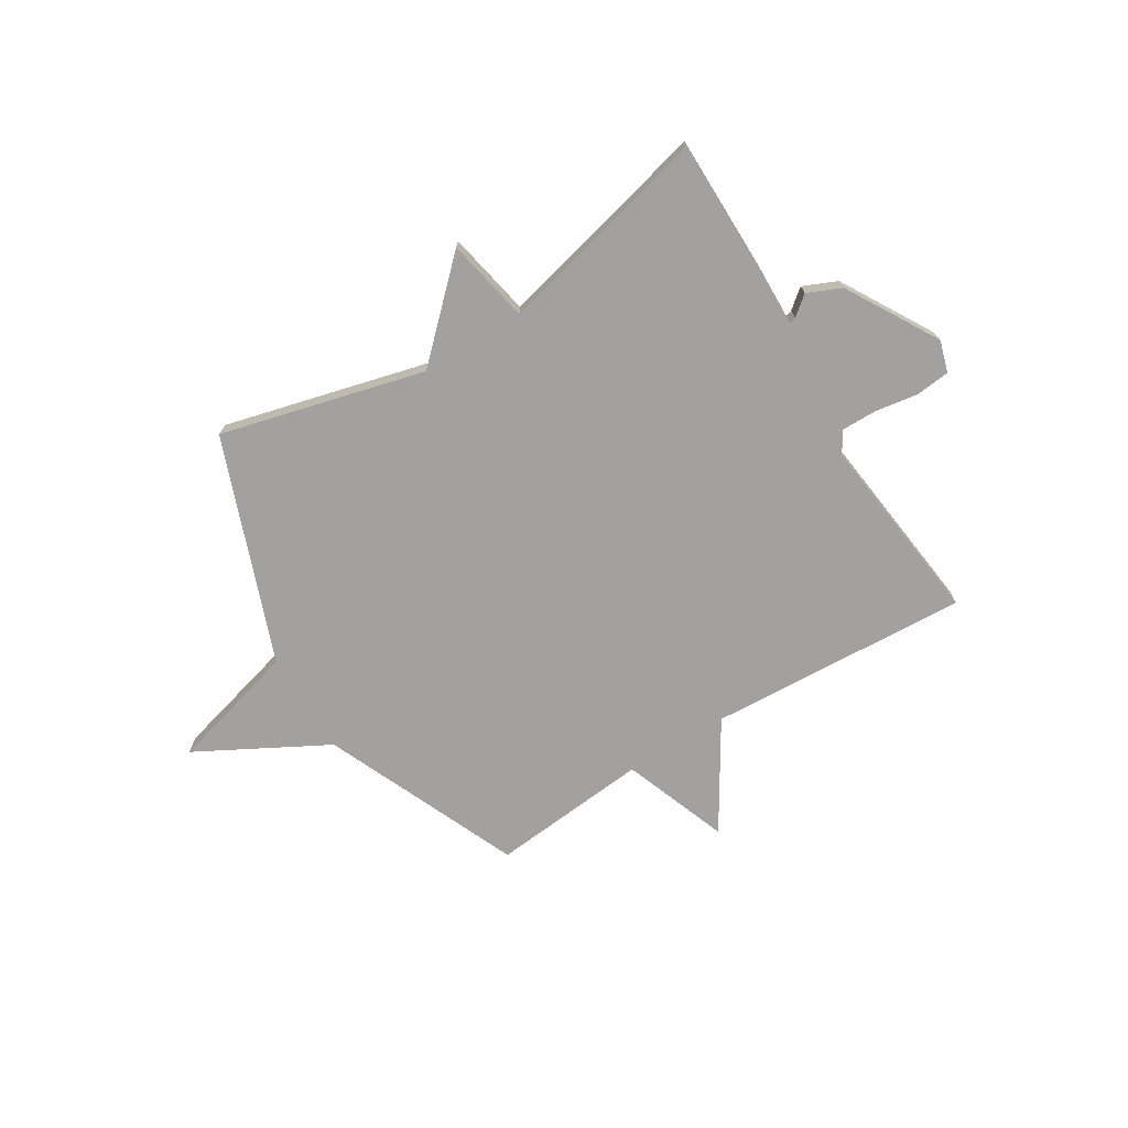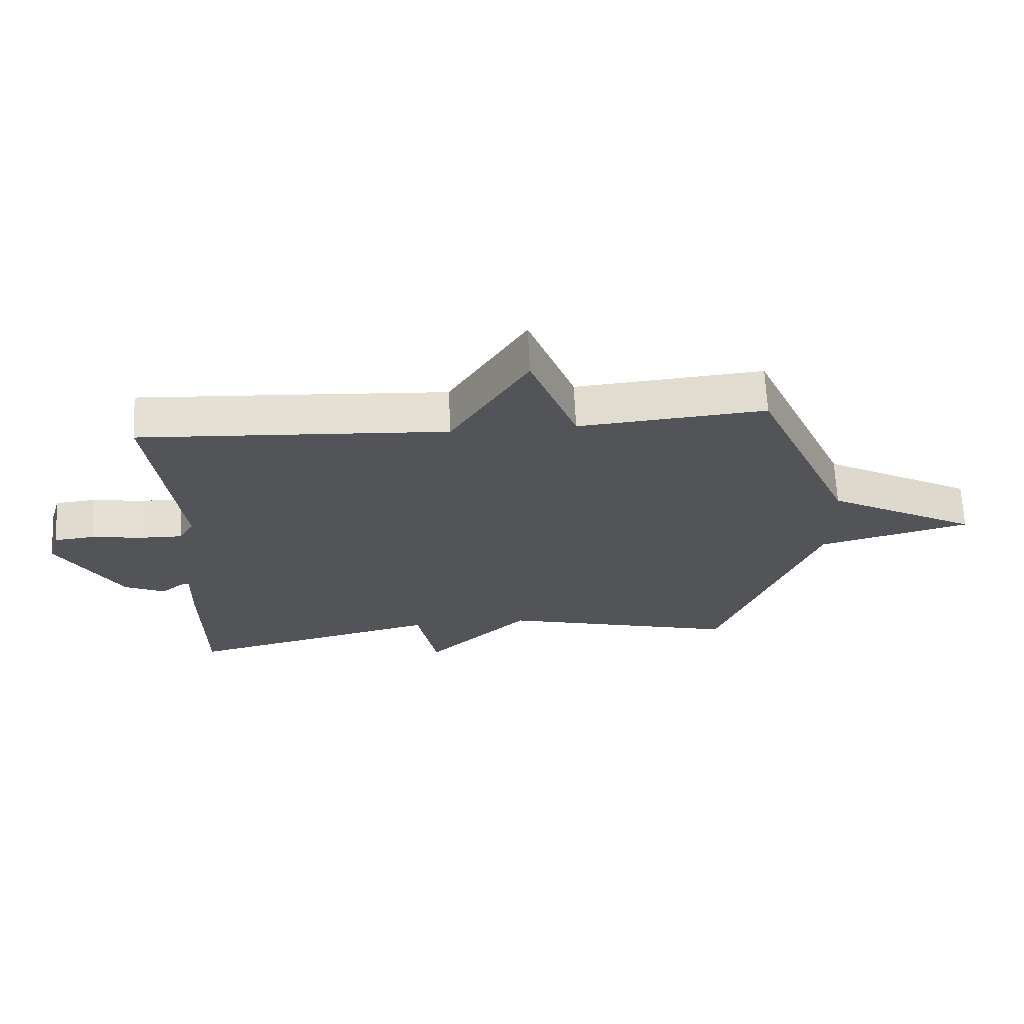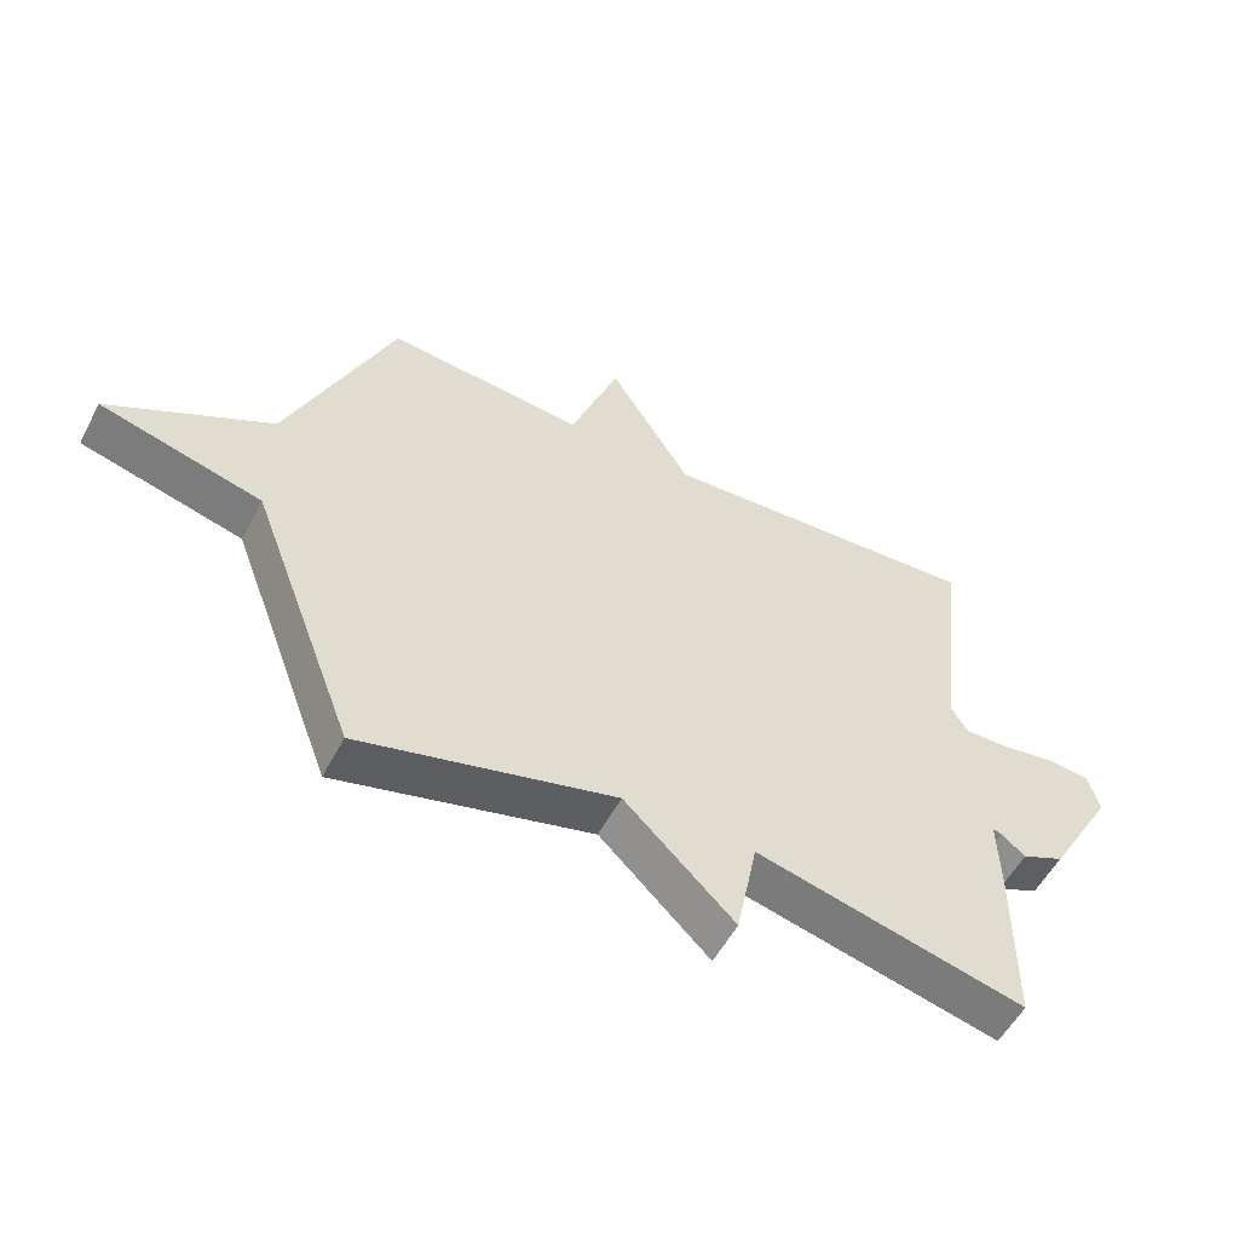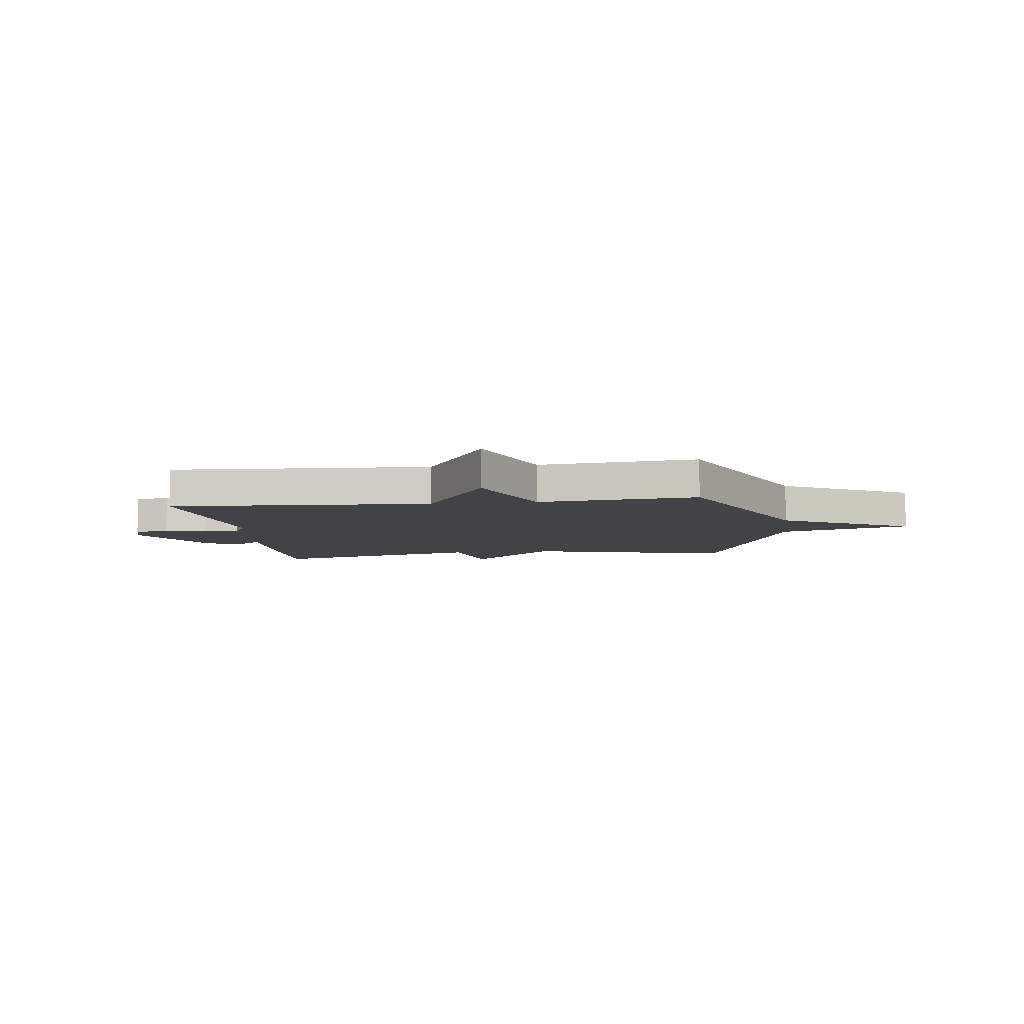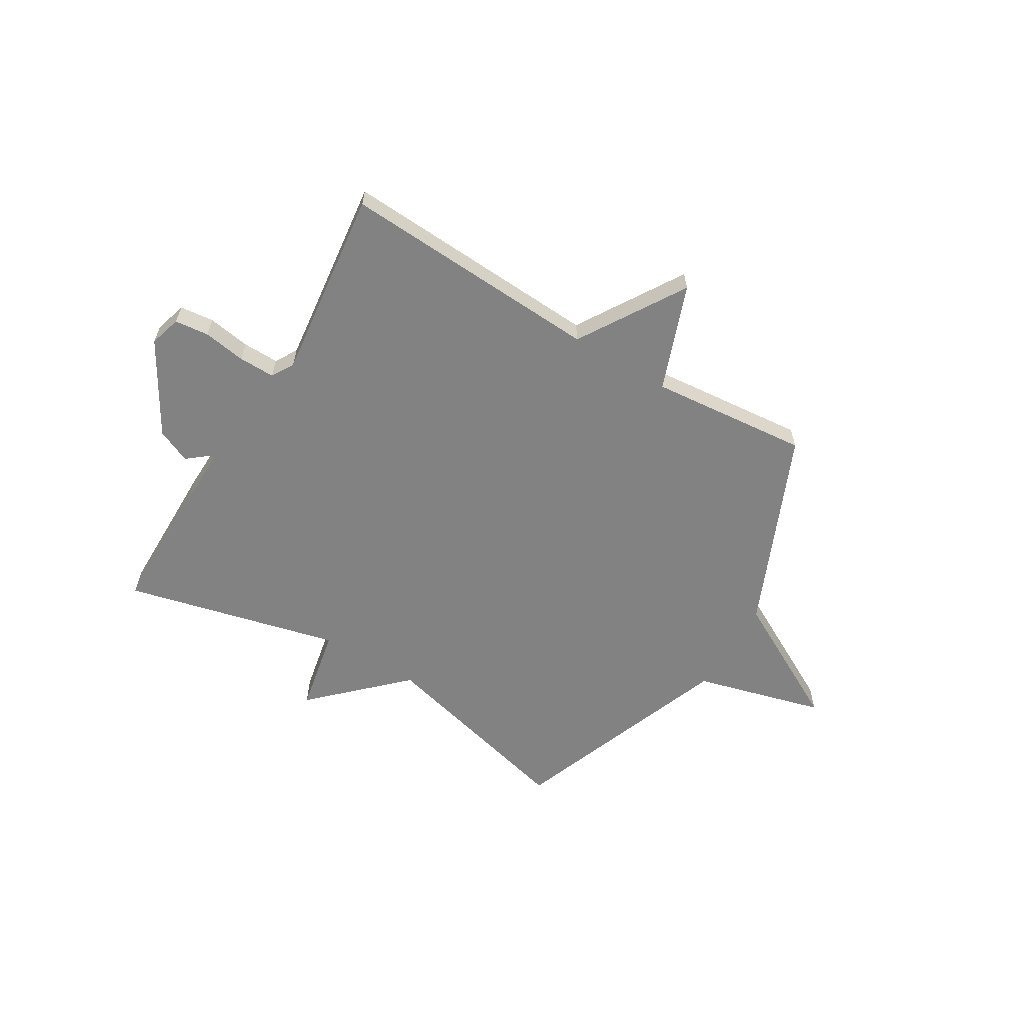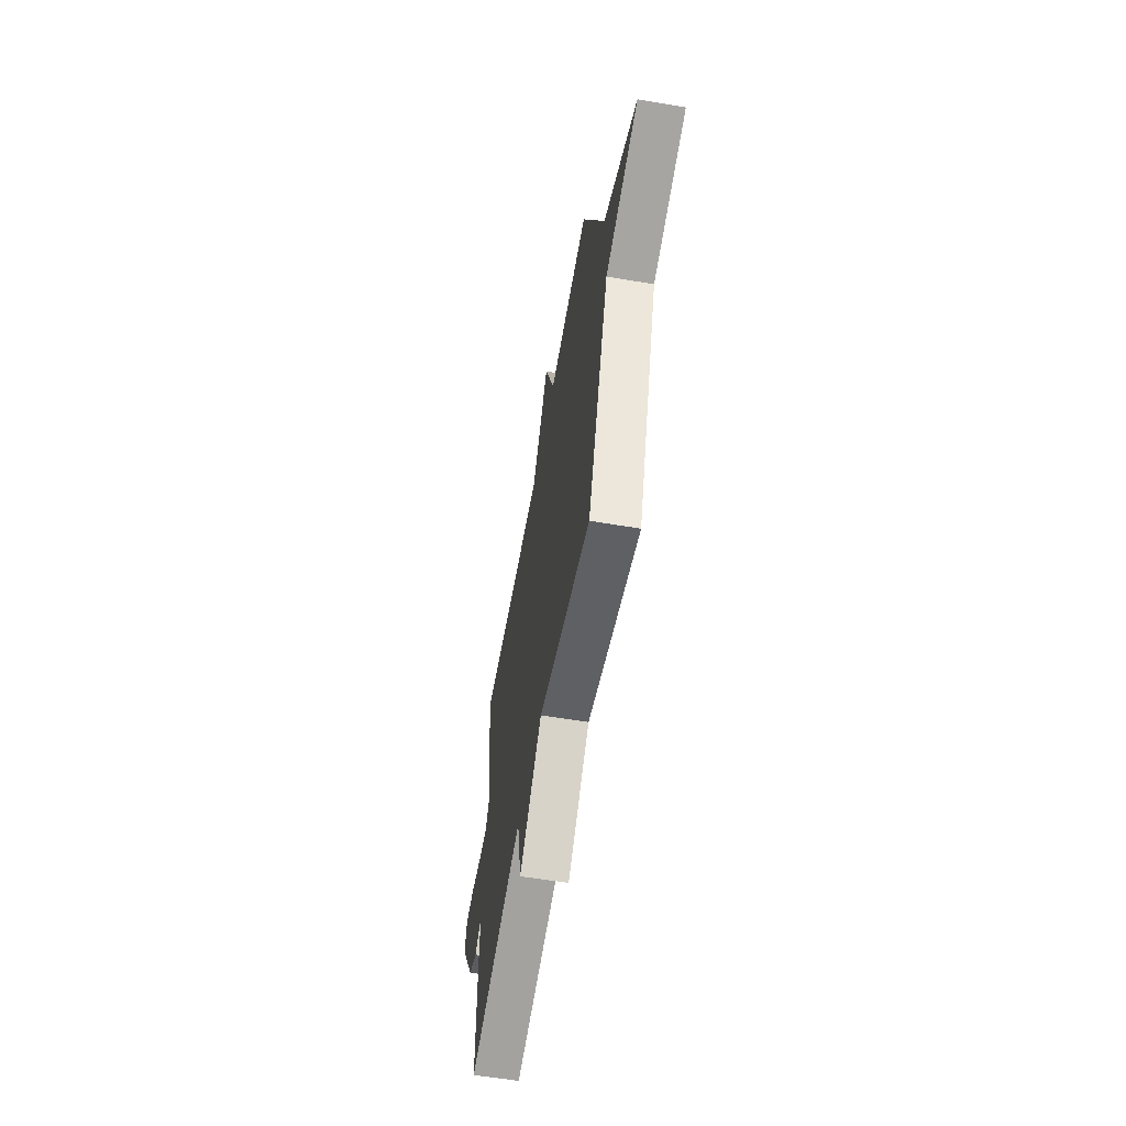
<metadata>
{"format":"obj","ext":"obj","renderer":"f3d","projection":"perspective","resolution":1024,"background":"white","views":[{"elev":-72.2,"azim":-148.4,"up":"+Y"},{"elev":66.8,"azim":-2.7,"up":"+Z"},{"elev":-54.4,"azim":152.6,"up":"+Z"},{"elev":-7.2,"azim":7.4,"up":"+Y"},{"elev":-60.9,"azim":-30.9,"up":"+Y"},{"elev":-58.7,"azim":80.1,"up":"+Z"}]}
</metadata>
<code>
v -0.5 0.07 0.5
v -0.003 0.07 0.472
v 0.122 0.07 0.674
v 0.197 0.07 0.472
v 0.5 0.07 0.5
v 0.661 0.07 0.126
v 0.908 0.07 -0.008
v 0.661 0.07 -0.074
v 0.5 0.07 -0.5
v 0.111 0.07 -0.4
v -0.057 0.07 -0.562
v -0.089 0.07 -0.4
v -0.5 0.07 -0.5
v -0.501 0.07 -0.239
v -0.498 0.07 -0.129
v -0.511 0.07 -0.133
v -0.548 0.07 -0.163
v -0.613 0.07 -0.134
v -0.715 0.07 0.041
v -0.697 0.07 0.101
v -0.632 0.07 0.108
v -0.551 0.07 0.095
v -0.482 0.07 0.094
v -0.457 0.07 0.136
v -0.5 0 0.5
v -0.003 0 0.472
v 0.122 0 0.674
v 0.197 0 0.472
v 0.5 0 0.5
v 0.661 0 0.126
v 0.908 0 -0.008
v 0.661 0 -0.074
v 0.5 0 -0.5
v 0.111 0 -0.4
v -0.057 0 -0.562
v -0.089 0 -0.4
v -0.5 0 -0.5
v -0.501 0 -0.239
v -0.498 0 -0.129
v -0.511 0 -0.133
v -0.548 0 -0.163
v -0.613 0 -0.134
v -0.715 0 0.041
v -0.697 0 0.101
v -0.632 0 0.108
v -0.551 0 0.095
v -0.482 0 0.094
v -0.457 0 0.136
f 20 21 22
f 19 20 22
f 18 19 22
f 17 18 22
f 16 17 22
f 15 16 22 23
f 15 23 24
f 14 15 24
f 13 14 24
f 12 13 24
f 10 11 12
f 8 9 10
f 24 1 2
f 12 24 2
f 10 12 2
f 8 10 2
f 4 5 6
f 2 3 4
f 2 4 6
f 2 6 7 8
f 46 45 44
f 46 44 43
f 46 43 42
f 46 42 41
f 46 41 40
f 47 46 40 39
f 48 47 39
f 48 39 38
f 48 38 37
f 48 37 36
f 36 35 34
f 34 33 32
f 26 25 48
f 26 48 36
f 26 36 34
f 26 34 32
f 30 29 28
f 28 27 26
f 30 28 26
f 32 31 30 26
f 1 25 26 2
f 2 26 27 3
f 3 27 28 4
f 4 28 29 5
f 5 29 30 6
f 6 30 31 7
f 7 31 32 8
f 8 32 33 9
f 9 33 34 10
f 10 34 35 11
f 11 35 36 12
f 12 36 37 13
f 13 37 38 14
f 14 38 39 15
f 15 39 40 16
f 16 40 41 17
f 17 41 42 18
f 18 42 43 19
f 19 43 44 20
f 20 44 45 21
f 21 45 46 22
f 22 46 47 23
f 23 47 48 24
f 24 48 25 1

</code>
